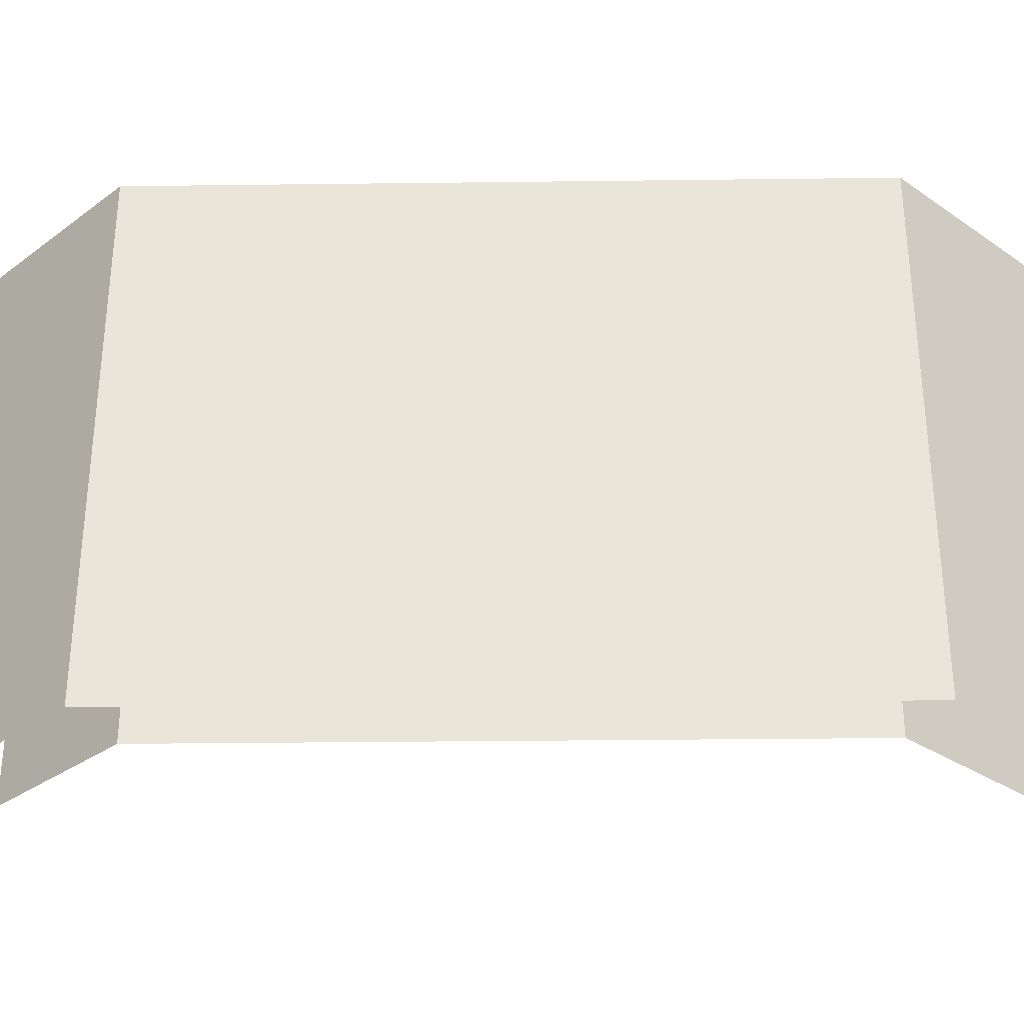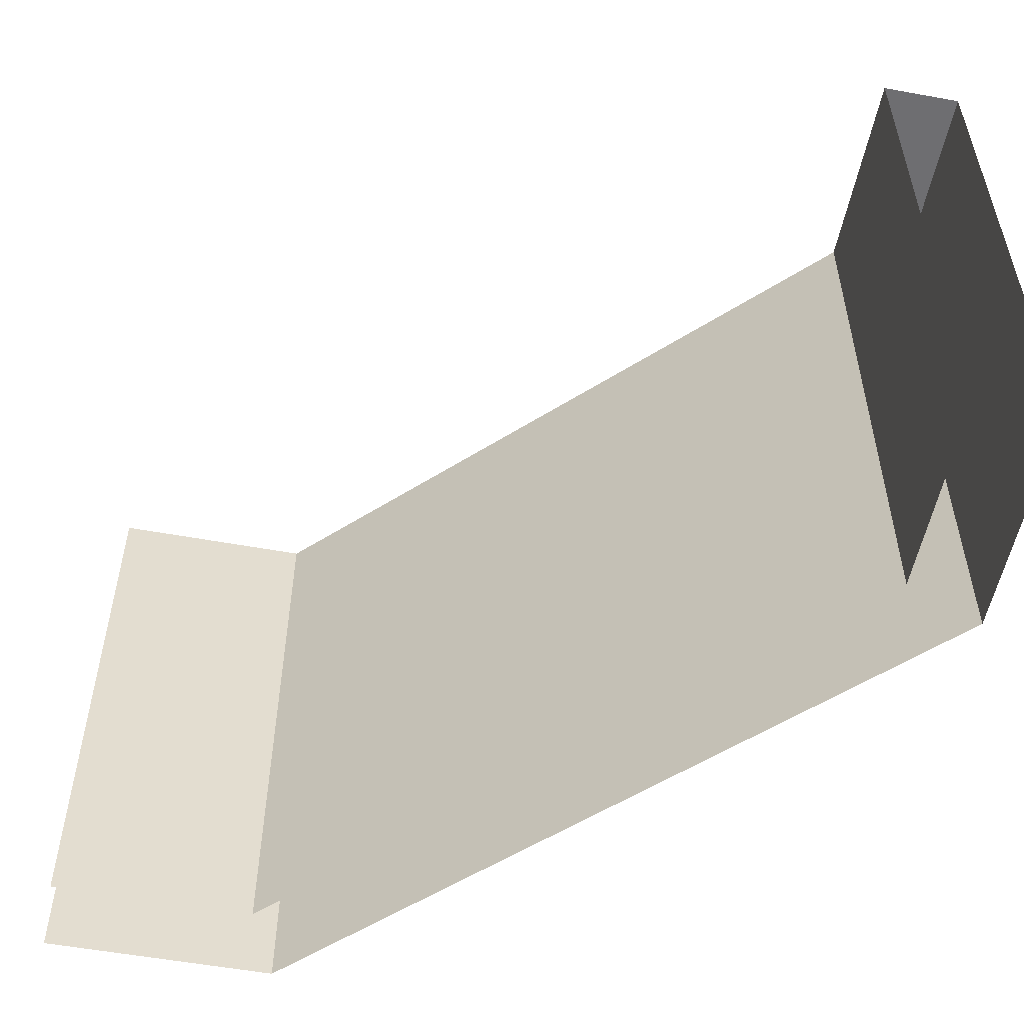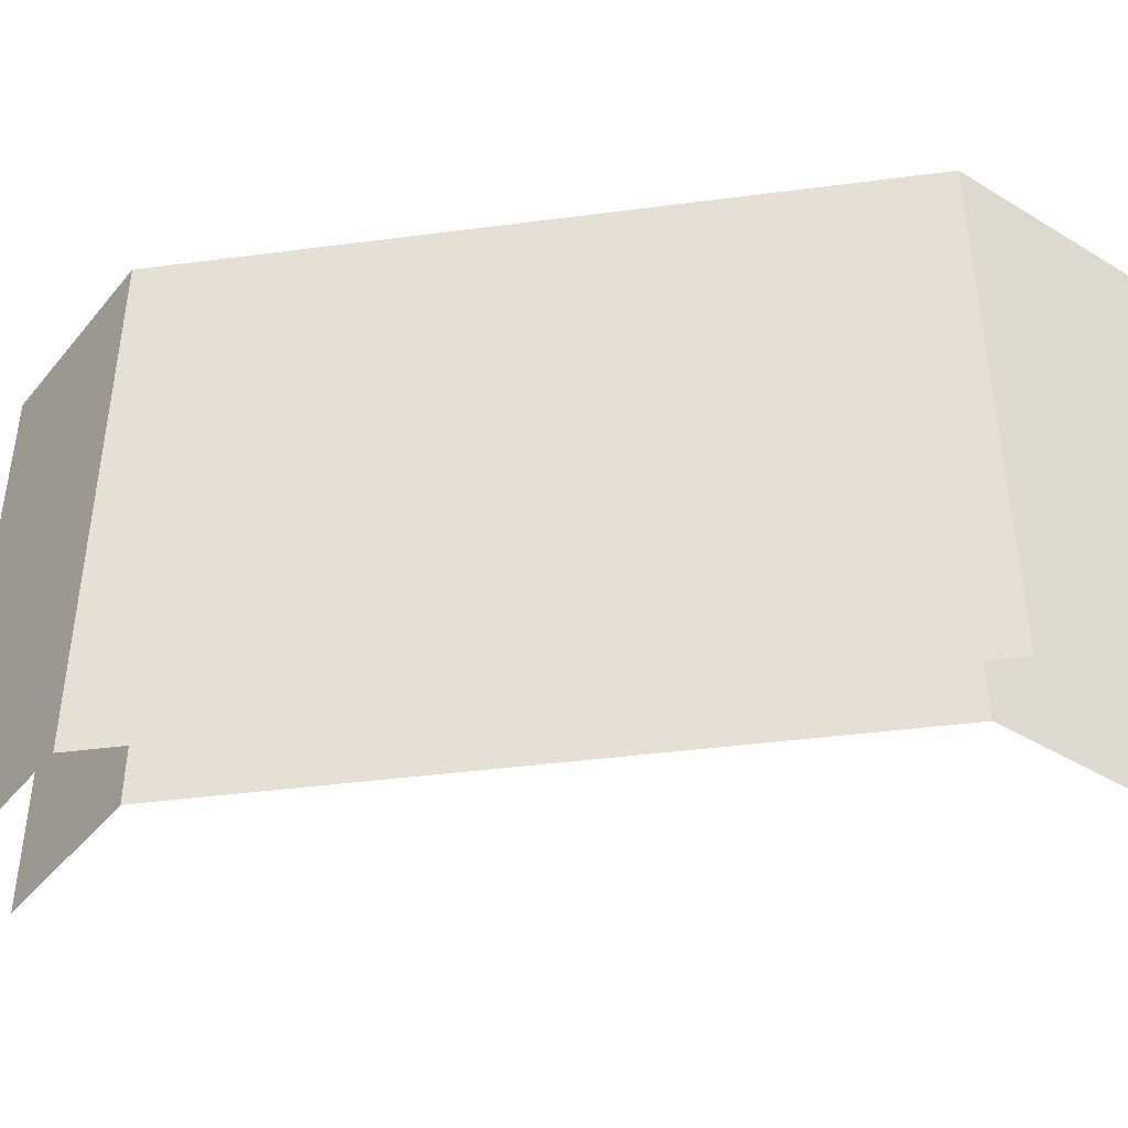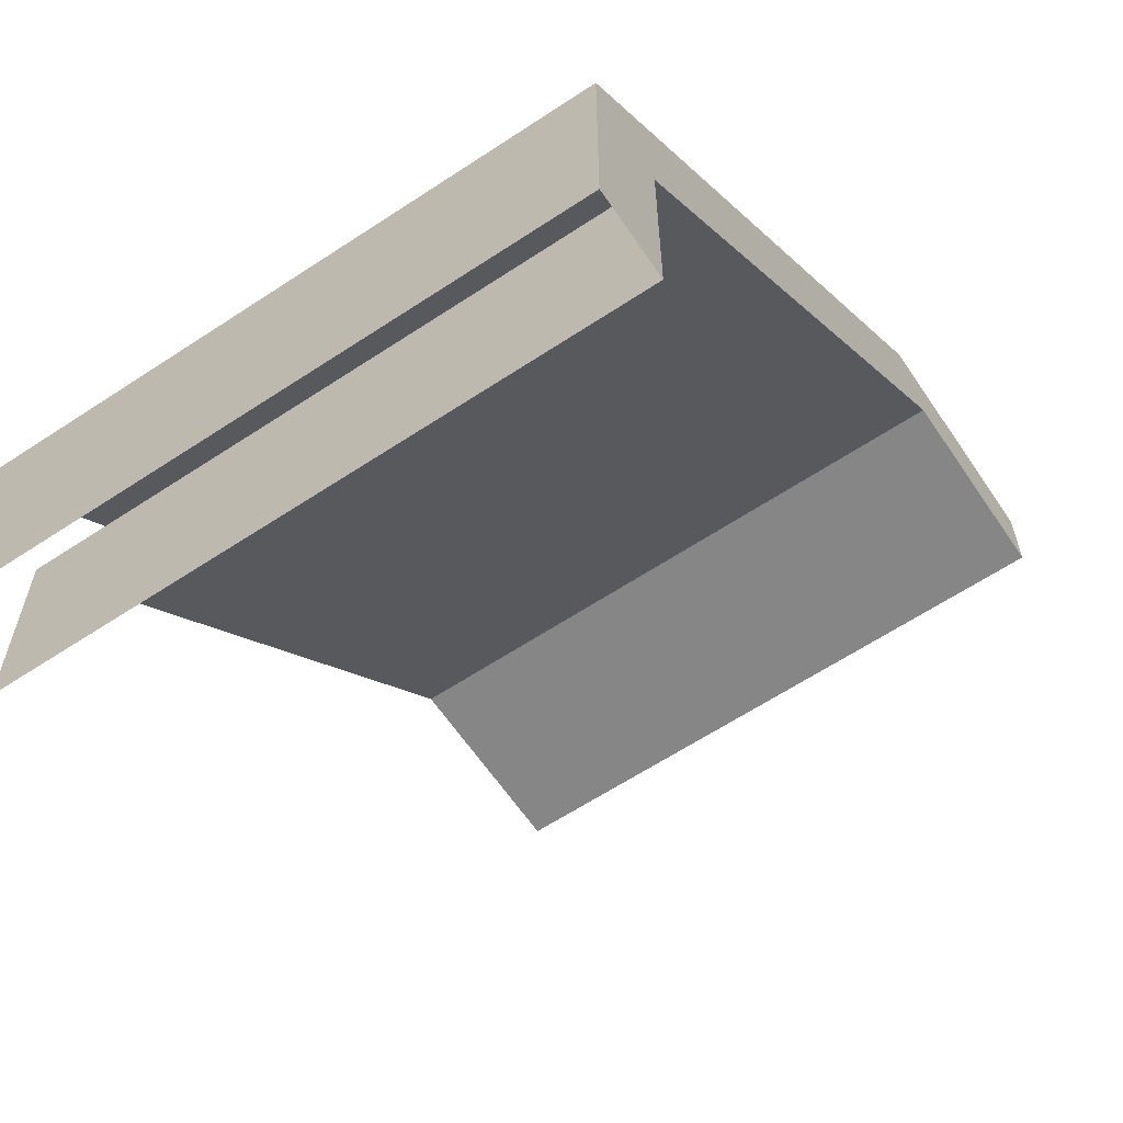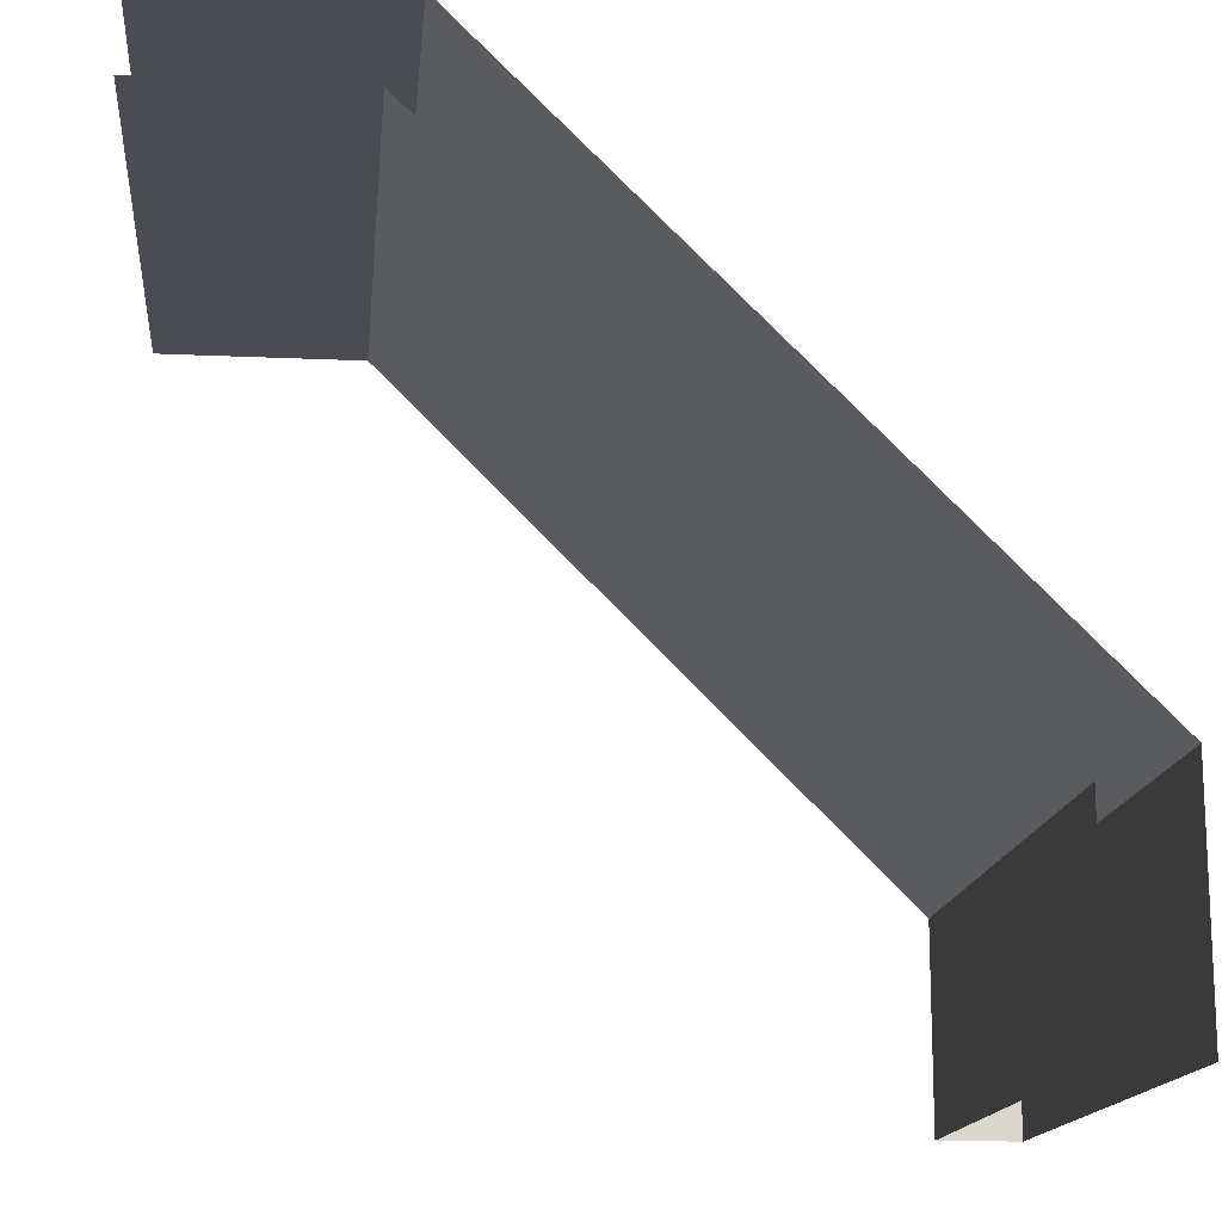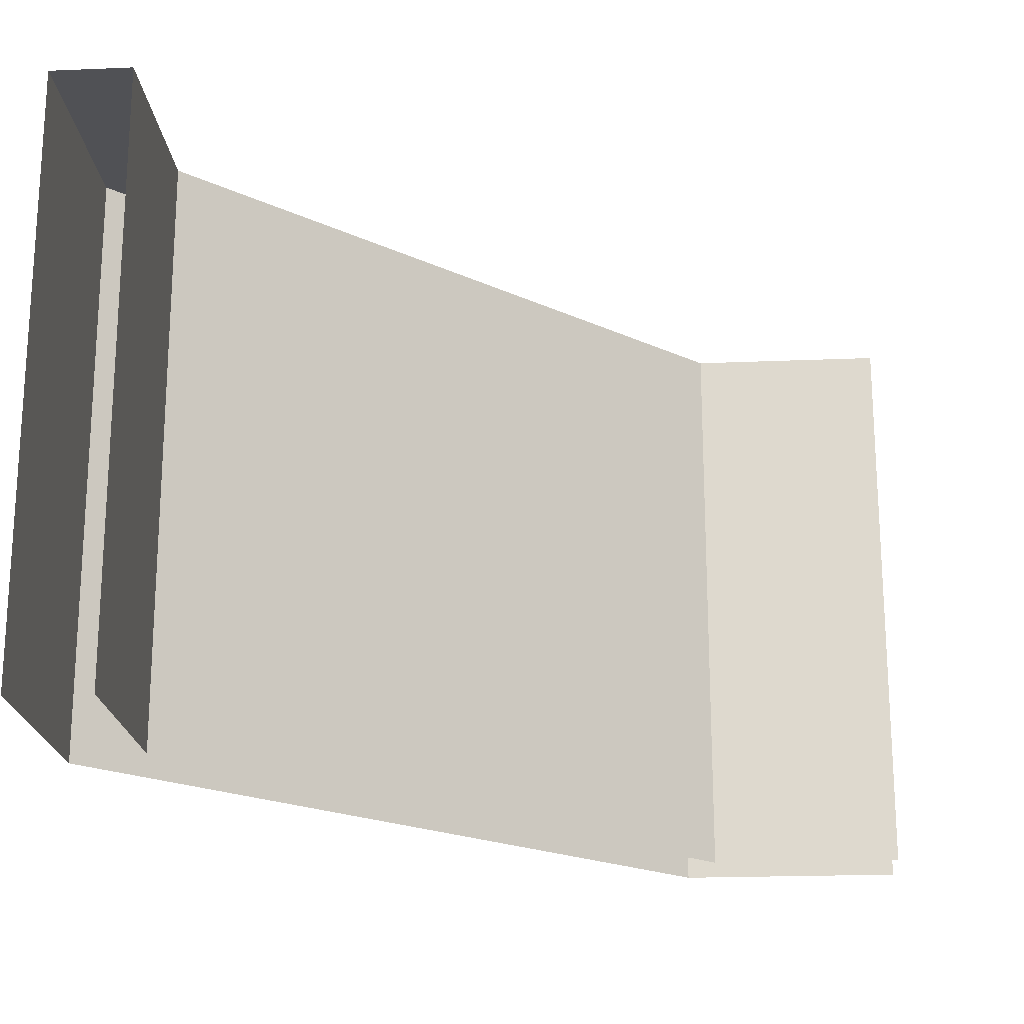
<metadata>
{"format":"obj","ext":"obj","renderer":"f3d","projection":"perspective","resolution":1024,"background":"white","views":[{"elev":-31.0,"azim":46.0,"up":"+Y"},{"elev":-54.4,"azim":-101.0,"up":"+Y"},{"elev":-42.1,"azim":53.9,"up":"+Y"},{"elev":-62.1,"azim":123.9,"up":"+Z"},{"elev":-15.3,"azim":-5.6,"up":"+Z"},{"elev":-20.2,"azim":-175.6,"up":"+Y"}]}
</metadata>
<code>
o wall_hr_1_m1a_1
v 2 0 -1.8
v -2 -0 2.2
v -2 -0 1.8
v 1.6 0 -1.8
v 2 3 -1.8
v -2 3 2.2
v -2 3 1.8
v 1.6 3 -1.8
v -1 -0 1.8
v -0.85 3 2.2
v -0.85 -0 2.2
v -1 3 1.8
v 2 -0 -0.65
v 1.6 3 -0.8
v 1.6 -0 -0.8
v 2 3 -0.65
f 13 1 5 16
f 9 3 7 12
f 2 11 10 6
f 15 9 12 14
f 11 13 16 10
f 4 15 14 8
f 10 12 7 6
f 5 8 14 16
f 16 14 12 10

</code>
